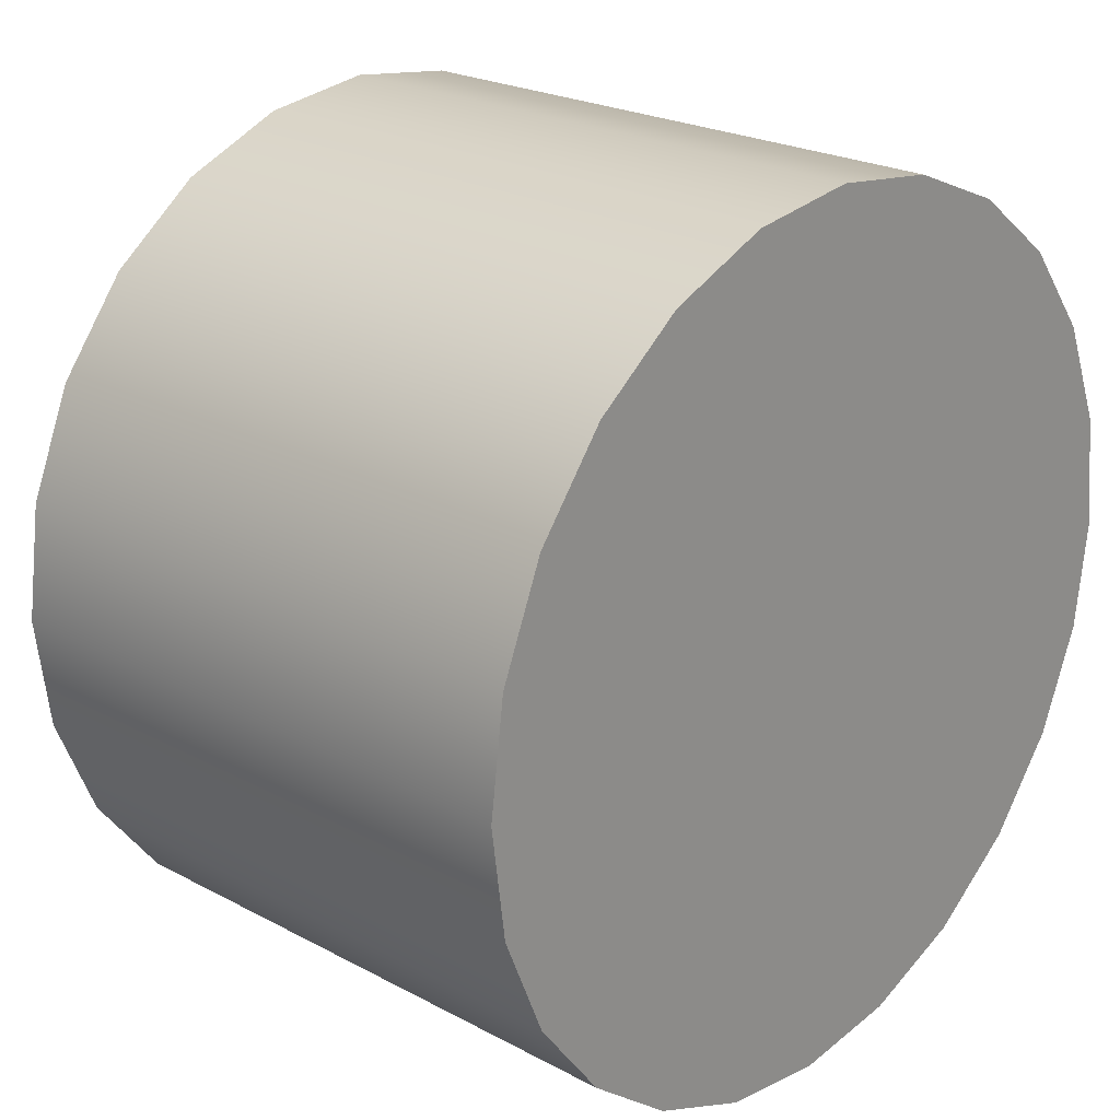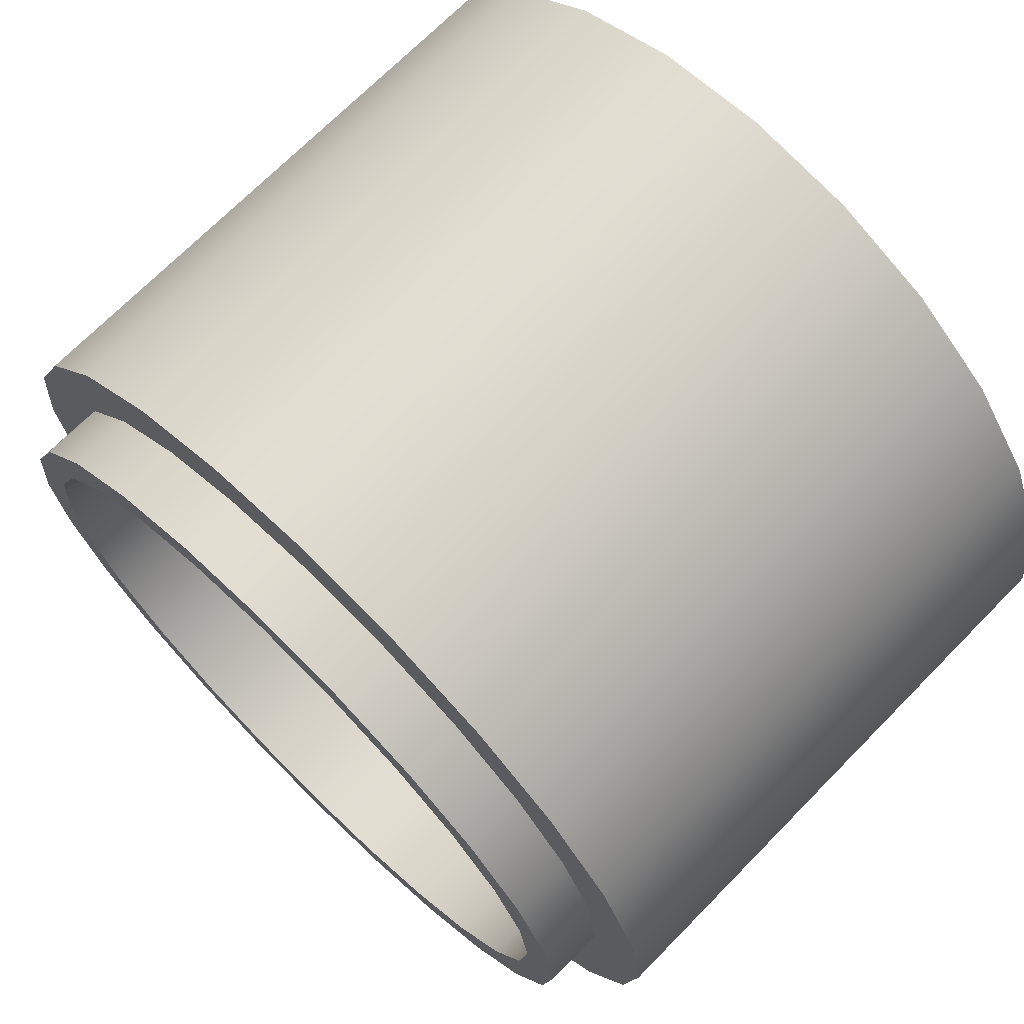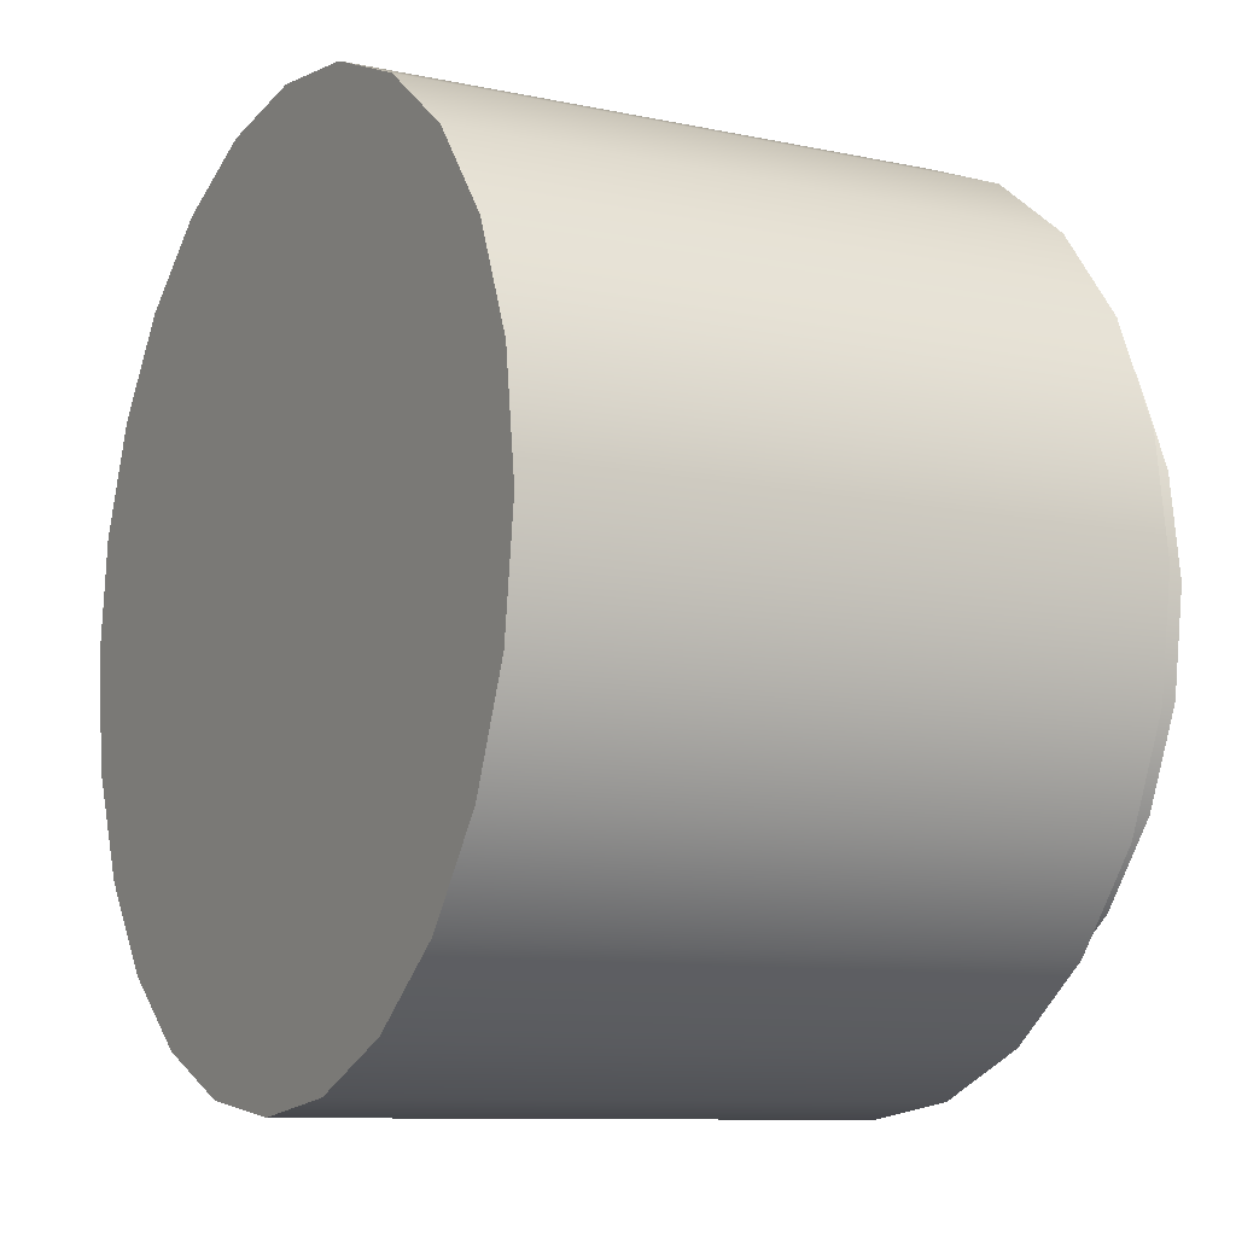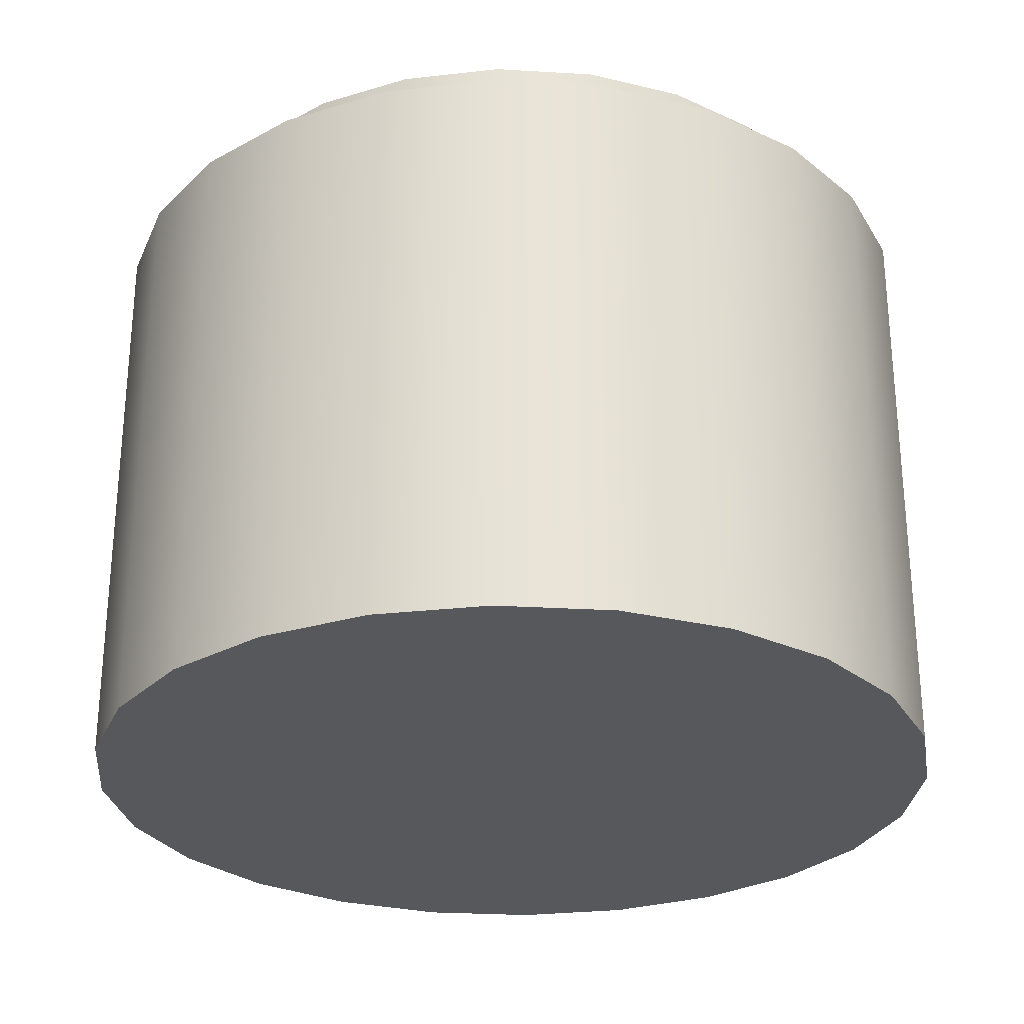
<metadata>
{"format":"obj","ext":"obj","renderer":"f3d","projection":"perspective","resolution":1024,"background":"white","views":[{"elev":23.0,"azim":-47.6,"up":"+Z"},{"elev":70.5,"azim":-135.5,"up":"+Z"},{"elev":-9.7,"azim":61.1,"up":"+Z"},{"elev":-27.8,"azim":-12.7,"up":"+Y"}]}
</metadata>
<code>
o mesh6/mesh6-geometry#mesh6-geometry
v 0.1711 -0.6165 -0.7224
v -0.2251 -0.6165 -0.7224
v -0.027 -0.6165 -0.7485
v -0.4097 -0.6165 -0.646
v -0.027 0.4152 -0.7485
v 0.1711 0.4152 -0.7224
v 0.3557 -0.6165 -0.646
v -0.2251 0.4152 -0.7224
v 0.3557 0.4152 -0.646
v -0.5682 -0.6165 -0.5243
v -0.4097 0.4152 -0.646
v 0.5142 0.4152 -0.5243
v 0.5142 -0.6165 -0.5243
v -0.027 0.4152 -0.643
v 0.1438 0.4152 -0.6205
v -0.6899 -0.6165 -0.3658
v -0.5682 0.4152 -0.5243
v -0.1978 0.4152 -0.6205
v 0.6359 -0.6165 -0.3658
v 0.3029 0.4152 -0.5545
v -0.6899 0.4152 -0.3658
v -0.027 0.5224 -0.643
v 0.1438 0.5224 -0.6205
v 0.6359 0.4152 -0.3658
v 0.3029 0.5224 -0.5545
v 0.4396 0.4152 -0.4497
v -0.7663 -0.6165 -0.1812
v -0.7663 0.4152 -0.1812
v -0.4936 0.4152 -0.4497
v -0.3569 0.4152 -0.5545
v -0.1978 0.5224 -0.6205
v 0.7123 -0.6165 -0.1812
v 0.4396 0.5224 -0.4497
v -0.5984 0.4152 -0.313
v 0.5444 0.4152 -0.313
v 0.7123 0.4152 -0.1812
v 0.2721 0.5224 -0.5011
v -0.7924 -0.6165 0.0169
v -0.7924 0.4152 0.0169
v -0.6644 0.4152 -0.1539
v -0.3569 0.5224 -0.5545
v -0.5984 0.5224 -0.313
v -0.027 0.5224 -0.5812
v 0.7384 -0.6165 0.0169
v 0.1278 0.5224 -0.5608
v 0.3959 0.5224 -0.406
v 0.5444 0.5224 -0.313
v -0.6644 0.5224 -0.1539
v -0.4936 0.5224 -0.4497
v 0.6104 0.4152 -0.1539
v 0.7384 0.4152 0.0169
v 0.2721 0.354 -0.5011
v 0.3959 0.354 -0.406
v -0.7663 -0.6165 0.215
v -0.7663 0.4152 0.215
v -0.6869 0.4152 0.0169
v -0.6869 0.5224 0.0169
v -0.3261 0.5224 -0.5011
v -0.4499 0.5224 -0.406
v -0.545 0.5224 -0.2822
v -0.1818 0.5224 -0.5608
v 0.1278 0.354 -0.5608
v 0.7123 -0.6165 0.215
v 0.491 0.5224 -0.2822
v 0.6104 0.5224 -0.1539
v -0.6644 0.4152 0.1877
v -0.6047 0.5224 -0.1379
v -0.027 0.354 -0.5812
v 0.6329 0.4152 0.0169
v 0.7123 0.4152 0.215
v 0.1551 -0.5553 -0.6628
v 0.3248 -0.5553 -0.5925
v 0.491 0.354 -0.2822
v -0.6899 -0.6165 0.3996
v -0.6899 0.4152 0.3996
v -0.5984 0.4152 0.3468
v -0.6644 0.5224 0.1877
v -0.6251 0.5224 0.0169
v -0.1818 0.354 -0.5608
v -0.3261 0.354 -0.5011
v -0.545 0.354 -0.2822
v -0.6047 0.354 -0.1379
v -0.027 -0.5553 -0.6867
v 0.6359 -0.6165 0.3996
v 0.4705 -0.5553 -0.4806
v 0.5507 0.5224 -0.1379
v 0.6329 0.5224 0.0169
v -0.5984 0.5224 0.3468
v -0.6047 0.5224 0.1717
v -0.6251 0.354 0.0169
v -0.4499 0.354 -0.406
v 0.6104 0.4152 0.1877
v 0.6359 0.4152 0.3996
v -0.2091 -0.5553 -0.6628
v -0.3788 -0.5553 -0.5925
v 0.5824 -0.5553 -0.3349
v 0.5507 0.354 -0.1379
v -0.5682 -0.6165 0.5581
v -0.5682 0.4152 0.5581
v -0.4936 0.4152 0.4835
v -0.4936 0.5224 0.4835
v -0.545 0.5224 0.316
v -0.6047 0.354 0.1717
v -0.6364 -0.5553 -0.3349
v -0.7067 -0.5553 -0.1652
v -0.7306 -0.5553 0.0169
v 0.5444 0.4152 0.3468
v 0.5142 -0.6165 0.5581
v -0.5245 -0.5553 -0.4806
v 0.5711 0.5224 0.0169
v 0.6104 0.5224 0.1877
v -0.4499 0.5224 0.4398
v -0.545 0.354 0.316
v -0.7067 -0.5553 0.199
v 0.4396 0.4152 0.4835
v 0.5142 0.4152 0.5581
v 0.6527 -0.5553 -0.1652
v 0.5711 0.354 0.0169
v 0.5507 0.5224 0.1717
v -0.4097 -0.6165 0.6798
v -0.3569 0.4152 0.5883
v -0.3261 0.5224 0.5349
v -0.4499 0.354 0.4398
v -0.6364 -0.5553 0.3687
v 0.6766 -0.5553 0.0169
v 0.5444 0.5224 0.3468
v 0.3557 0.4152 0.6798
v 0.491 0.5224 0.316
v 0.3557 -0.6165 0.6798
v -0.4097 0.4152 0.6798
v -0.3569 0.5224 0.5883
v -0.5245 -0.5553 0.5144
v 0.6527 -0.5553 0.199
v 0.4396 0.5224 0.4835
v 0.3029 0.4152 0.5883
v 0.5507 0.354 0.1717
v -0.2251 -0.6165 0.7562
v -0.1978 0.4152 0.6543
v -0.1818 0.5224 0.5946
v -0.3261 0.354 0.5349
v -0.3788 -0.5553 0.6263
v 0.5824 -0.5553 0.3687
v 0.3959 0.5224 0.4398
v 0.3029 0.5224 0.5883
v 0.1711 0.4152 0.7562
v 0.1438 0.4152 0.6543
v 0.491 0.354 0.316
v 0.1711 -0.6165 0.7562
v -0.2251 0.4152 0.7562
v -0.027 0.4152 0.6768
v -0.1978 0.5224 0.6543
v 0.4705 -0.5553 0.5144
v 0.2721 0.5224 0.5349
v 0.1438 0.5224 0.6543
v -0.027 -0.6165 0.7823
v -0.027 0.5224 0.615
v -0.1818 0.354 0.5946
v -0.2091 -0.5553 0.6966
v 0.3248 -0.5553 0.6263
v 0.3959 0.354 0.4398
v 0.2721 0.354 0.5349
v 0.1278 0.5224 0.5946
v -0.027 0.4152 0.7823
v -0.027 0.5224 0.6768
v 0.1278 0.354 0.5946
v -0.027 0.354 0.615
v -0.027 -0.5553 0.7205
v 0.1551 -0.5553 0.6966
f 1 2 3
f 2 1 4
f 3 2 1
f 4 1 2
f 4 1 7
f 7 1 4
f 4 7 10
f 10 7 4
f 10 7 13
f 13 7 10
f 10 13 16
f 16 13 10
f 16 13 19
f 19 13 16
f 16 19 27
f 27 19 16
f 27 19 32
f 32 19 27
f 27 32 38
f 38 32 27
f 38 32 44
f 44 32 38
f 38 44 54
f 54 44 38
f 54 44 63
f 63 44 54
f 54 63 74
f 74 63 54
f 74 63 84
f 84 63 74
f 74 84 98
f 98 84 74
f 98 84 108
f 108 84 98
f 98 108 120
f 120 108 98
f 120 108 129
f 129 108 120
f 120 129 137
f 137 129 120
f 137 129 148
f 148 129 137
f 137 148 155
f 155 148 137
f 2 5 3
f 3 5 2
f 3 6 1
f 1 6 3
f 4 8 2
f 2 8 4
f 5 2 8
f 8 2 5
f 6 3 5
f 5 3 6
f 9 1 6
f 6 1 9
f 1 9 7
f 7 9 1
f 8 4 11
f 11 4 8
f 8 6 5
f 5 6 8
f 6 11 9
f 9 11 6
f 12 7 9
f 9 7 12
f 10 11 4
f 4 11 10
f 6 8 11
f 11 8 6
f 9 11 14
f 14 11 9
f 7 12 13
f 13 12 7
f 9 15 12
f 12 15 9
f 11 10 17
f 17 10 11
f 14 11 18
f 18 11 14
f 15 9 14
f 14 9 15
f 12 19 13
f 13 19 12
f 12 15 20
f 20 15 12
f 21 10 16
f 16 10 21
f 10 21 17
f 17 21 10
f 18 11 17
f 17 11 18
f 18 22 14
f 14 22 18
f 14 23 15
f 15 23 14
f 19 12 24
f 24 12 19
f 15 25 20
f 20 25 15
f 12 20 26
f 26 20 12
f 16 28 21
f 21 28 16
f 29 17 21
f 21 17 29
f 18 17 30
f 30 17 18
f 22 18 31
f 31 18 22
f 23 14 22
f 22 14 23
f 25 15 23
f 23 15 25
f 12 26 24
f 24 26 12
f 24 32 19
f 19 32 24
f 33 20 25
f 25 20 33
f 20 33 26
f 26 33 20
f 28 16 27
f 27 16 28
f 34 21 28
f 28 21 34
f 30 17 29
f 29 17 30
f 29 21 34
f 34 21 29
f 30 31 18
f 18 31 30
f 31 23 22
f 22 23 31
f 23 31 25
f 25 31 23
f 24 26 35
f 35 26 24
f 32 24 36
f 36 24 32
f 25 37 33
f 33 37 25
f 33 35 26
f 26 35 33
f 27 39 28
f 28 39 27
f 34 28 40
f 40 28 34
f 29 41 30
f 30 41 29
f 42 29 34
f 34 29 42
f 31 30 41
f 41 30 31
f 25 31 43
f 43 31 25
f 24 35 36
f 36 35 24
f 36 44 32
f 32 44 36
f 25 45 37
f 37 45 25
f 33 37 46
f 46 37 33
f 35 33 47
f 47 33 35
f 39 27 38
f 38 27 39
f 40 28 39
f 39 28 40
f 48 34 40
f 40 34 48
f 41 29 49
f 49 29 41
f 29 42 49
f 49 42 29
f 34 48 42
f 42 48 34
f 41 43 31
f 31 43 41
f 25 43 45
f 45 43 25
f 36 35 50
f 50 35 36
f 44 36 51
f 51 36 44
f 45 52 37
f 37 52 45
f 37 53 46
f 46 53 37
f 33 46 47
f 47 46 33
f 47 50 35
f 35 50 47
f 38 55 39
f 39 55 38
f 40 39 56
f 56 39 40
f 40 57 48
f 48 57 40
f 58 41 49
f 49 41 58
f 59 49 42
f 42 49 59
f 60 42 48
f 48 42 60
f 43 41 61
f 61 41 43
f 43 62 45
f 45 62 43
f 36 50 51
f 51 50 36
f 51 63 44
f 44 63 51
f 52 45 62
f 62 45 52
f 53 37 52
f 52 37 53
f 53 64 46
f 46 64 53
f 47 46 64
f 64 46 47
f 50 47 65
f 65 47 50
f 55 38 54
f 54 38 55
f 66 39 55
f 55 39 66
f 56 39 66
f 66 39 56
f 57 40 56
f 56 40 57
f 67 48 57
f 57 48 67
f 61 41 58
f 58 41 61
f 58 49 59
f 59 49 58
f 59 42 60
f 60 42 59
f 60 48 67
f 67 48 60
f 61 68 43
f 43 68 61
f 62 43 68
f 68 43 62
f 51 50 69
f 69 50 51
f 63 51 70
f 70 51 63
f 71 52 62
f 62 52 71
f 72 53 52
f 52 53 72
f 64 53 73
f 73 53 64
f 47 64 65
f 65 64 47
f 65 69 50
f 50 69 65
f 54 75 55
f 55 75 54
f 66 55 76
f 76 55 66
f 77 56 66
f 66 56 77
f 56 77 57
f 57 77 56
f 67 57 78
f 78 57 67
f 58 79 61
f 61 79 58
f 59 80 58
f 58 80 59
f 81 59 60
f 60 59 81
f 82 60 67
f 67 60 82
f 68 61 79
f 79 61 68
f 83 62 68
f 68 62 83
f 51 69 70
f 70 69 51
f 70 84 63
f 63 84 70
f 52 71 72
f 72 71 52
f 62 83 71
f 71 83 62
f 53 72 85
f 85 72 53
f 85 73 53
f 53 73 85
f 73 86 64
f 64 86 73
f 65 64 86
f 86 64 65
f 69 65 87
f 87 65 69
f 75 54 74
f 74 54 75
f 76 55 75
f 75 55 76
f 88 66 76
f 76 66 88
f 66 88 77
f 77 88 66
f 89 57 77
f 77 57 89
f 78 57 89
f 89 57 78
f 90 67 78
f 78 67 90
f 79 58 80
f 80 58 79
f 80 59 91
f 91 59 80
f 59 81 91
f 91 81 59
f 60 82 81
f 81 82 60
f 67 90 82
f 82 90 67
f 79 83 68
f 68 83 79
f 70 69 92
f 92 69 70
f 84 70 93
f 93 70 84
f 71 94 72
f 72 94 71
f 94 71 83
f 83 71 94
f 72 95 85
f 85 95 72
f 73 85 96
f 96 85 73
f 86 73 97
f 97 73 86
f 65 86 87
f 87 86 65
f 87 92 69
f 69 92 87
f 74 99 75
f 75 99 74
f 76 75 100
f 100 75 76
f 76 101 88
f 88 101 76
f 102 77 88
f 88 77 102
f 89 77 102
f 102 77 89
f 103 78 89
f 89 78 103
f 78 103 90
f 90 103 78
f 80 94 79
f 79 94 80
f 91 95 80
f 80 95 91
f 104 91 81
f 81 91 104
f 105 81 82
f 82 81 105
f 106 82 90
f 90 82 106
f 83 79 94
f 94 79 83
f 70 92 107
f 107 92 70
f 70 107 93
f 93 107 70
f 93 108 84
f 84 108 93
f 72 94 95
f 95 94 72
f 85 95 109
f 109 95 85
f 85 109 96
f 96 109 85
f 96 97 73
f 73 97 96
f 97 110 86
f 86 110 97
f 87 86 110
f 110 86 87
f 92 87 111
f 111 87 92
f 99 74 98
f 98 74 99
f 100 75 99
f 99 75 100
f 101 76 100
f 100 76 101
f 112 88 101
f 101 88 112
f 102 88 112
f 112 88 102
f 113 89 102
f 102 89 113
f 89 113 103
f 103 113 89
f 114 90 103
f 103 90 114
f 94 80 95
f 95 80 94
f 95 91 109
f 109 91 95
f 91 104 109
f 109 104 91
f 81 105 104
f 104 105 81
f 82 106 105
f 105 106 82
f 90 114 106
f 106 114 90
f 111 107 92
f 92 107 111
f 93 107 115
f 115 107 93
f 108 93 116
f 116 93 108
f 96 109 104
f 104 109 96
f 97 96 117
f 117 96 97
f 110 97 118
f 118 97 110
f 87 110 119
f 119 110 87
f 87 119 111
f 111 119 87
f 120 99 98
f 98 99 120
f 100 99 121
f 121 99 100
f 121 101 100
f 100 101 121
f 112 101 122
f 122 101 112
f 123 102 112
f 112 102 123
f 102 123 113
f 113 123 102
f 124 103 113
f 113 103 124
f 103 124 114
f 114 124 103
f 117 104 105
f 105 104 117
f 117 105 106
f 106 105 117
f 125 106 114
f 114 106 125
f 107 111 126
f 126 111 107
f 126 115 107
f 107 115 126
f 93 115 116
f 116 115 93
f 127 108 116
f 116 108 127
f 96 104 117
f 117 104 96
f 117 118 97
f 97 118 117
f 118 119 110
f 110 119 118
f 111 119 128
f 128 119 111
f 99 120 130
f 130 120 99
f 121 99 130
f 130 99 121
f 101 121 131
f 131 121 101
f 122 101 131
f 131 101 122
f 122 123 112
f 112 123 122
f 132 113 123
f 123 113 132
f 113 132 124
f 124 132 113
f 133 114 124
f 124 114 133
f 117 106 125
f 125 106 117
f 125 114 133
f 133 114 125
f 111 128 126
f 126 128 111
f 115 126 134
f 134 126 115
f 116 115 135
f 135 115 116
f 108 127 129
f 129 127 108
f 116 135 127
f 127 135 116
f 118 117 125
f 125 117 118
f 119 118 136
f 136 118 119
f 136 128 119
f 119 128 136
f 137 130 120
f 120 130 137
f 121 130 138
f 138 130 121
f 138 131 121
f 121 131 138
f 122 131 139
f 139 131 122
f 123 122 140
f 140 122 123
f 123 141 132
f 132 141 123
f 142 124 132
f 132 124 142
f 133 124 142
f 142 124 133
f 136 125 133
f 133 125 136
f 126 128 143
f 143 128 126
f 126 143 134
f 134 143 126
f 144 115 134
f 134 115 144
f 115 144 135
f 135 144 115
f 145 129 127
f 127 129 145
f 127 135 146
f 146 135 127
f 125 136 118
f 118 136 125
f 128 136 147
f 147 136 128
f 130 137 149
f 149 137 130
f 138 130 150
f 150 130 138
f 131 138 151
f 151 138 131
f 139 131 151
f 151 131 139
f 139 140 122
f 122 140 139
f 141 123 140
f 140 123 141
f 152 132 141
f 141 132 152
f 142 132 152
f 152 132 142
f 147 133 142
f 142 133 147
f 133 147 136
f 136 147 133
f 147 143 128
f 128 143 147
f 134 143 153
f 153 143 134
f 134 153 144
f 144 153 134
f 154 135 144
f 144 135 154
f 129 145 148
f 148 145 129
f 127 149 145
f 145 149 127
f 135 154 146
f 146 154 135
f 127 146 150
f 150 146 127
f 155 149 137
f 137 149 155
f 127 130 149
f 149 130 127
f 127 150 130
f 130 150 127
f 150 151 138
f 138 151 150
f 139 151 156
f 156 151 139
f 140 139 157
f 157 139 140
f 140 158 141
f 141 158 140
f 152 141 159
f 159 141 152
f 160 142 152
f 152 142 160
f 142 160 147
f 147 160 142
f 143 147 160
f 160 147 143
f 143 161 153
f 153 161 143
f 144 153 162
f 162 153 144
f 144 162 154
f 154 162 144
f 163 148 145
f 145 148 163
f 145 149 163
f 163 149 145
f 164 146 154
f 154 146 164
f 146 164 150
f 150 164 146
f 148 163 155
f 155 163 148
f 149 155 163
f 163 155 149
f 151 150 164
f 164 150 151
f 154 156 151
f 151 156 154
f 156 157 139
f 139 157 156
f 158 140 157
f 157 140 158
f 159 141 158
f 158 141 159
f 159 160 152
f 152 160 159
f 161 143 160
f 160 143 161
f 165 153 161
f 161 153 165
f 153 165 162
f 162 165 153
f 154 162 156
f 156 162 154
f 154 151 164
f 164 151 154
f 157 156 166
f 166 156 157
f 157 167 158
f 158 167 157
f 159 158 168
f 168 158 159
f 160 159 161
f 161 159 160
f 161 168 165
f 165 168 161
f 166 162 165
f 165 162 166
f 162 166 156
f 156 166 162
f 167 157 166
f 166 157 167
f 168 158 167
f 167 158 168
f 168 161 159
f 159 161 168
f 167 165 168
f 168 165 167
f 165 167 166
f 166 167 165

</code>
